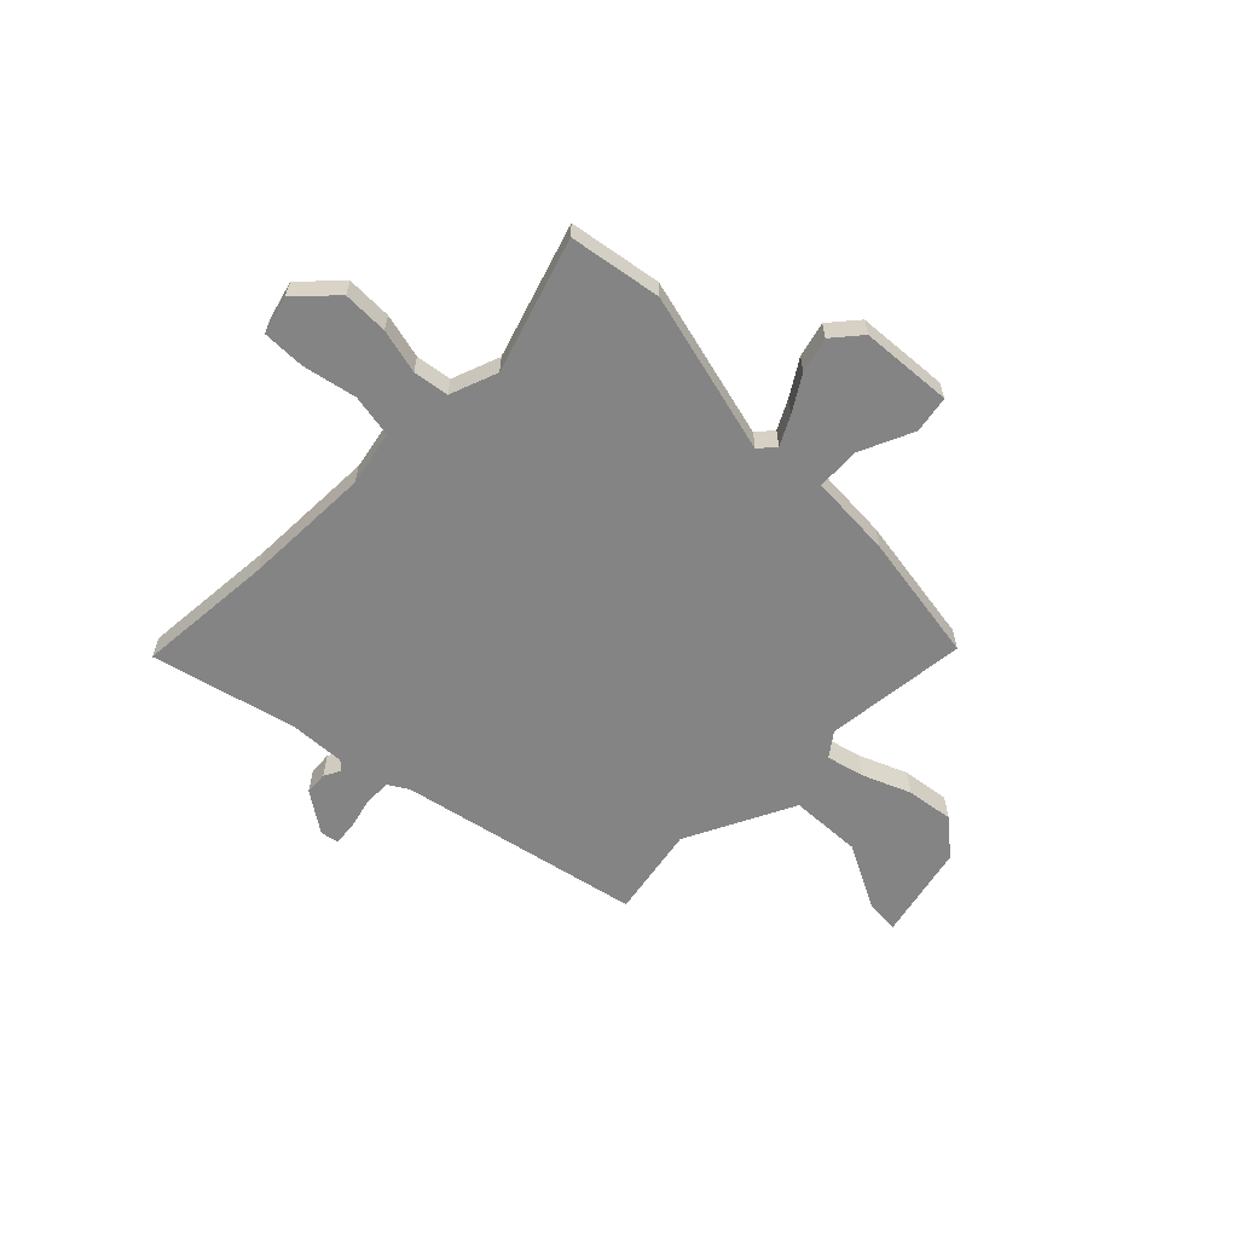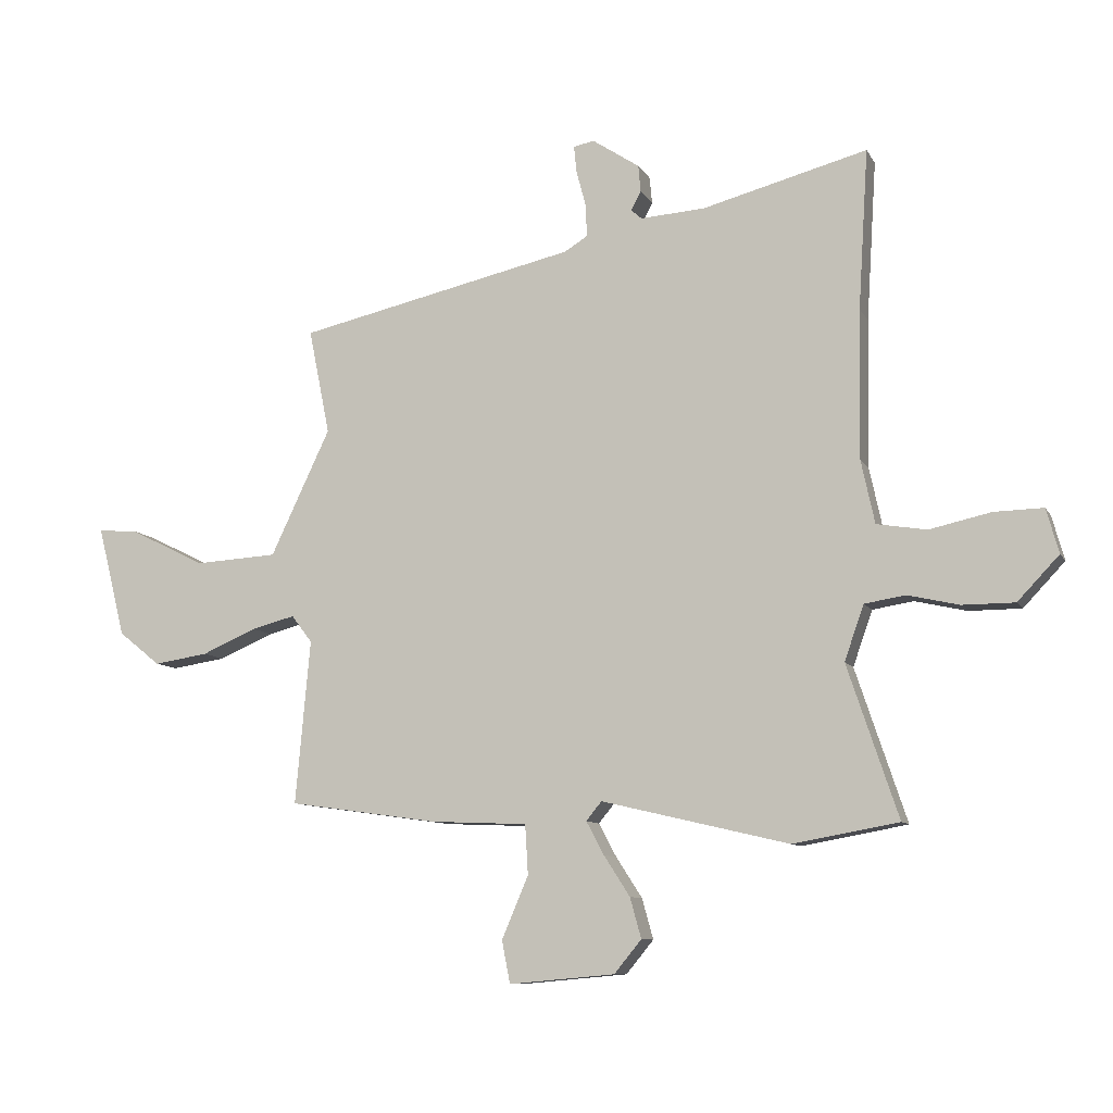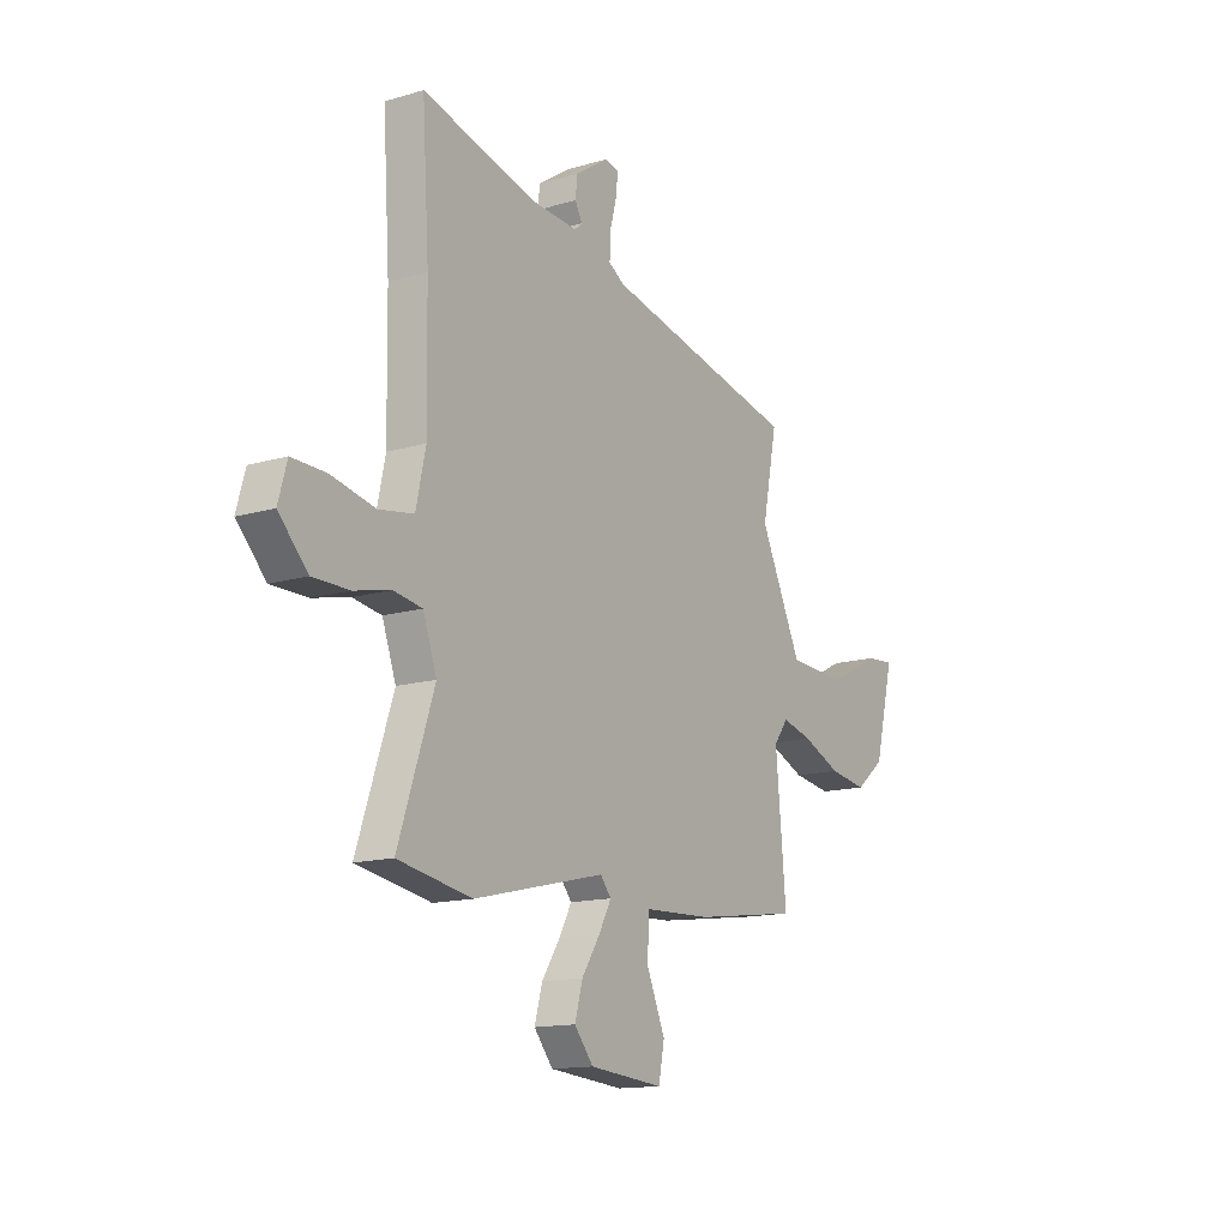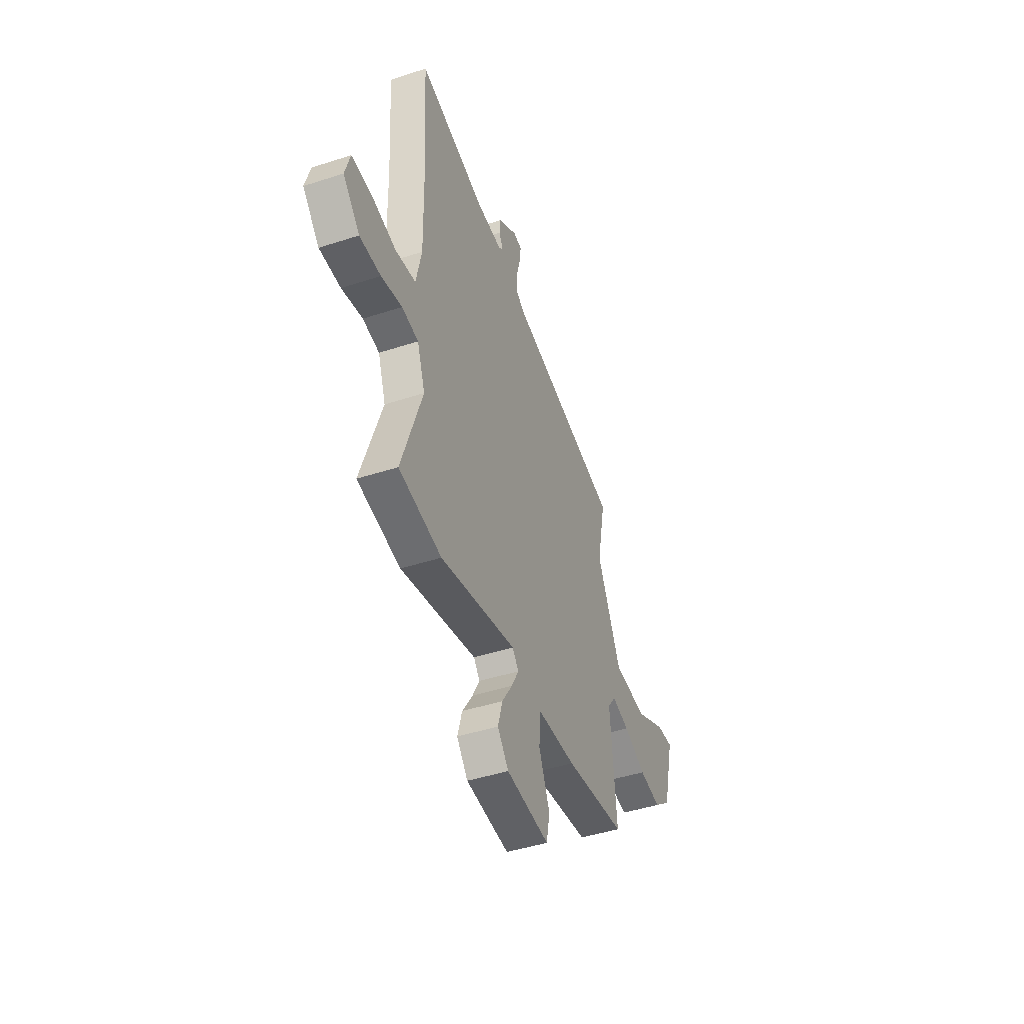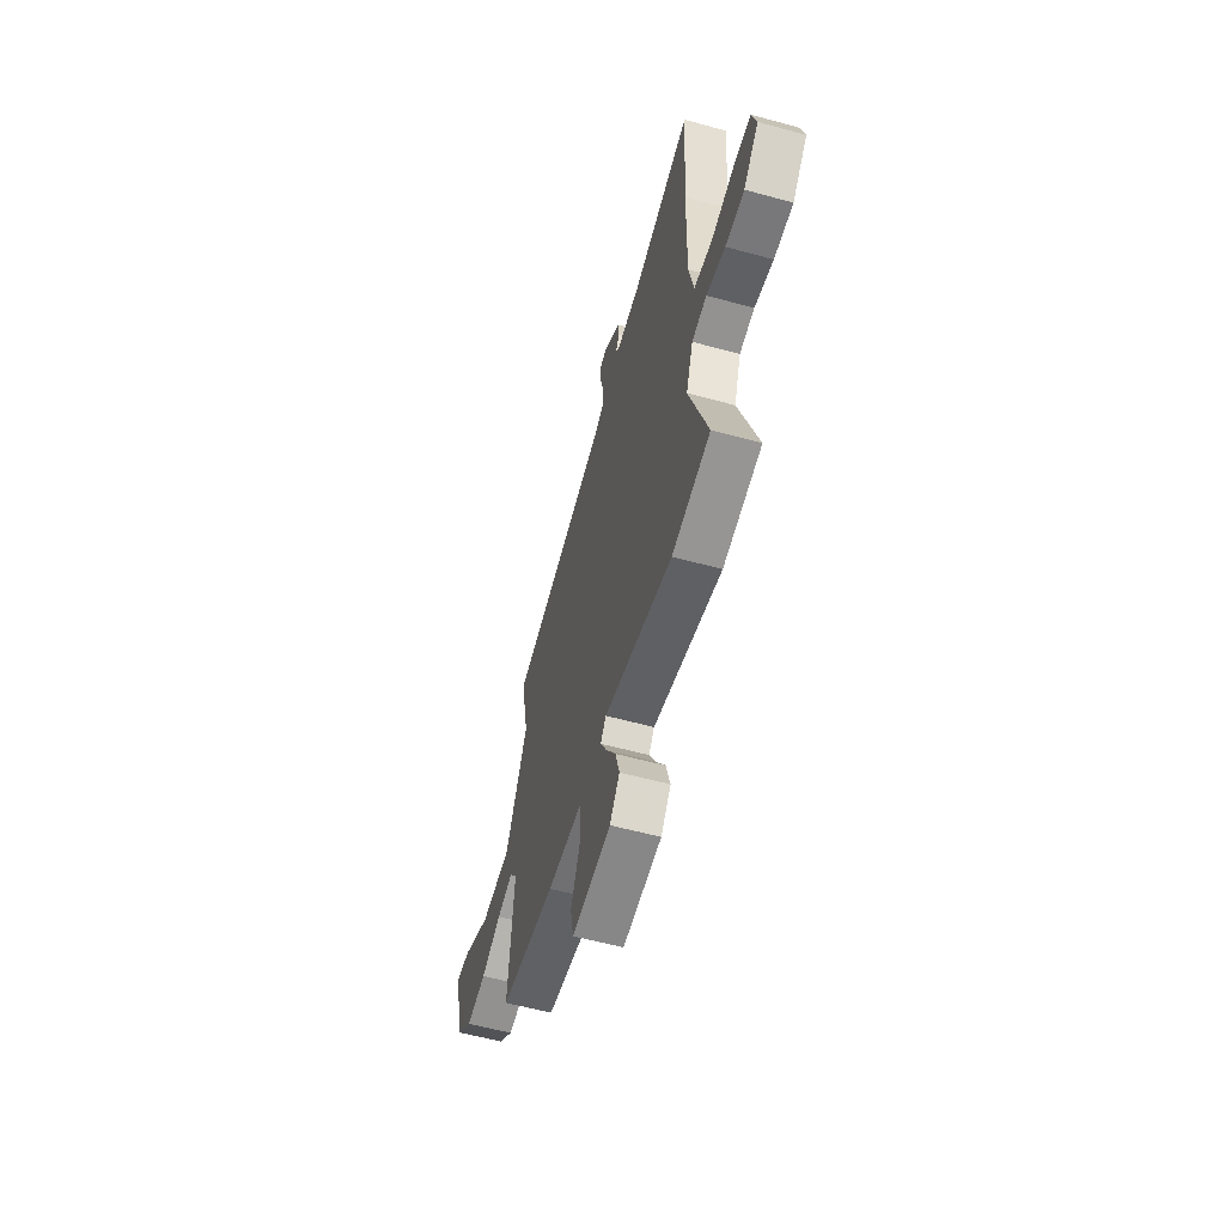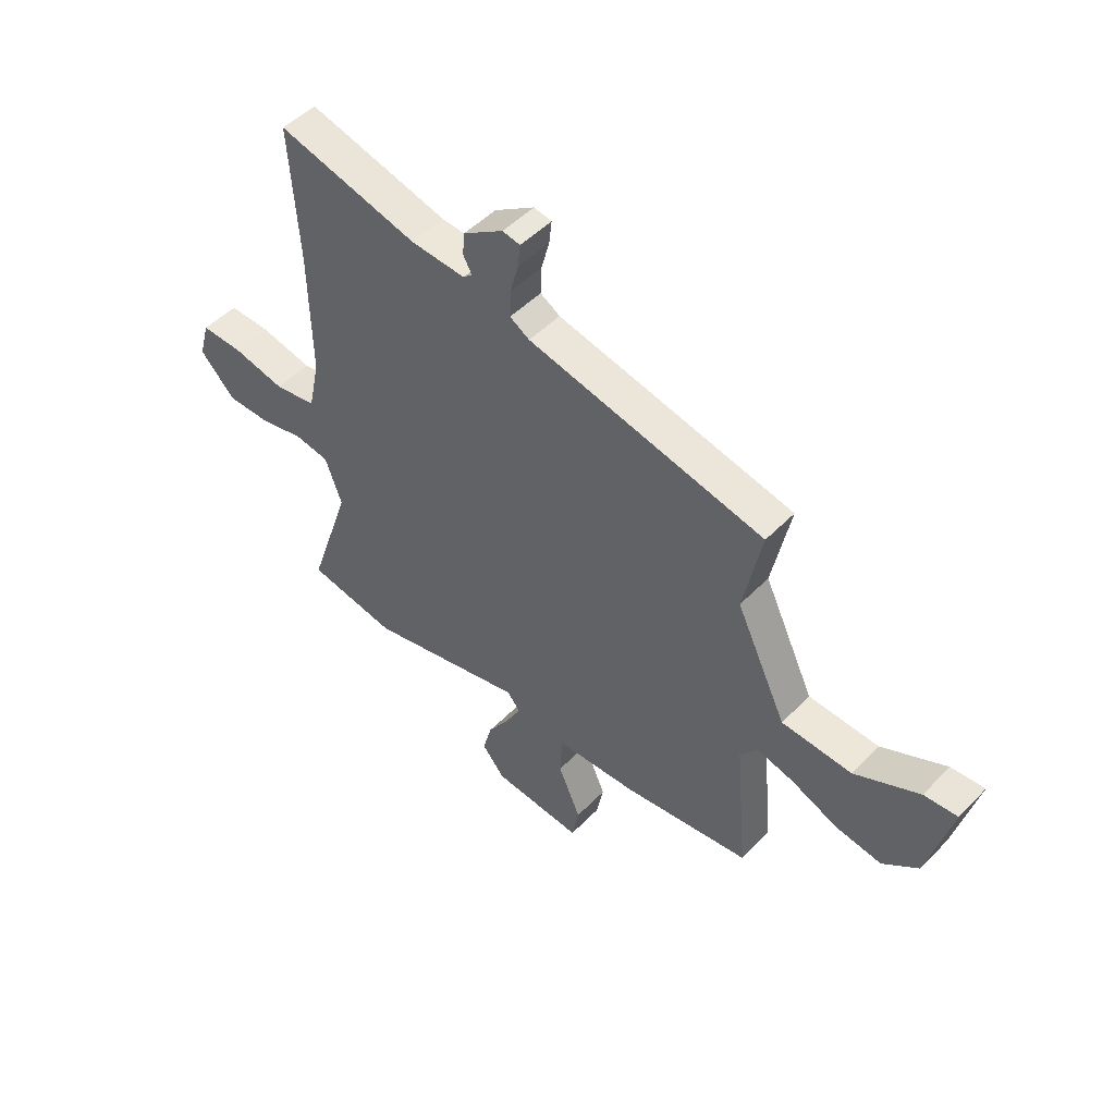
<metadata>
{"format":"obj","ext":"obj","renderer":"f3d","projection":"perspective","resolution":1024,"background":"white","views":[{"elev":-61.3,"azim":134.4,"up":"+Y"},{"elev":-9.4,"azim":18.2,"up":"+Z"},{"elev":-14.2,"azim":123.0,"up":"+Z"},{"elev":-44.9,"azim":110.7,"up":"+Z"},{"elev":-57.5,"azim":74.1,"up":"+Z"},{"elev":49.4,"azim":-138.2,"up":"+Z"}]}
</metadata>
<code>
v 0.54 0.07 -0.493
v 0.362 0.07 -0.525
v 0.045 0.07 -0.45
v 0.019 0.07 -0.482
v 0.049 0.07 -0.538
v 0.093 0.07 -0.606
v 0.112 0.07 -0.674
v 0.066 0.07 -0.73
v -0.113 0.07 -0.746
v -0.127 0.07 -0.674
v -0.082 0.07 -0.569
v -0.087 0.07 -0.485
v -0.249 0.07 -0.478
v -0.503 0.07 -0.442
v -0.478 0.07 -0.165
v -0.513 0.07 -0.119
v -0.586 0.07 -0.138
v -0.679 0.07 -0.178
v -0.771 0.07 -0.192
v -0.842 0.07 -0.135
v -0.889 0.07 0.052
v -0.822 0.07 0.047
v -0.693 0.07 -0.017
v -0.553 0.07 -0.009
v -0.452 0.07 0.204
v -0.488 0.07 0.383
v -0.017 0.07 0.488
v 0.022 0.07 0.512
v 0.02 0.07 0.566
v 0.004 0.07 0.627
v -0.001 0.07 0.673
v 0.034 0.07 0.68
v 0.114 0.07 0.627
v 0.118 0.07 0.582
v 0.101 0.07 0.55
v 0.119 0.07 0.534
v 0.228 0.07 0.541
v 0.507 0.07 0.614
v 0.49 0.07 0.344
v 0.486 0.07 0.093
v 0.509 0.07 -0.014
v 0.593 0.07 -0.028
v 0.697 0.07 -0.005
v 0.78 0.07 -0.003
v 0.801 0.07 -0.078
v 0.731 0.07 -0.152
v 0.643 0.07 -0.152
v 0.556 0.07 -0.132
v 0.487 0.07 -0.143
v 0.454 0.07 -0.236
v 0.54 0 -0.493
v 0.362 0 -0.525
v 0.045 0 -0.45
v 0.019 0 -0.482
v 0.049 0 -0.538
v 0.093 0 -0.606
v 0.112 0 -0.674
v 0.066 0 -0.73
v -0.113 0 -0.746
v -0.127 0 -0.674
v -0.082 0 -0.569
v -0.087 0 -0.485
v -0.249 0 -0.478
v -0.503 0 -0.442
v -0.478 0 -0.165
v -0.513 0 -0.119
v -0.586 0 -0.138
v -0.679 0 -0.178
v -0.771 0 -0.192
v -0.842 0 -0.135
v -0.889 0 0.052
v -0.822 0 0.047
v -0.693 0 -0.017
v -0.553 0 -0.009
v -0.452 0 0.204
v -0.488 0 0.383
v -0.017 0 0.488
v 0.022 0 0.512
v 0.02 0 0.566
v 0.004 0 0.627
v -0.001 0 0.673
v 0.034 0 0.68
v 0.114 0 0.627
v 0.118 0 0.582
v 0.101 0 0.55
v 0.119 0 0.534
v 0.228 0 0.541
v 0.507 0 0.614
v 0.49 0 0.344
v 0.486 0 0.093
v 0.509 0 -0.014
v 0.593 0 -0.028
v 0.697 0 -0.005
v 0.78 0 -0.003
v 0.801 0 -0.078
v 0.731 0 -0.152
v 0.643 0 -0.152
v 0.556 0 -0.132
v 0.487 0 -0.143
v 0.454 0 -0.236
f 46 47 48
f 45 46 48
f 44 45 48
f 43 44 48
f 42 43 48
f 41 42 48 49
f 40 41 49 50
f 37 38 39
f 39 40 50
f 37 39 50
f 36 37 50
f 33 34 35
f 32 33 35
f 31 32 35
f 30 31 35
f 29 30 35
f 50 1 2
f 36 50 2
f 35 36 2
f 29 35 2
f 28 29 2
f 25 26 27
f 28 2 3
f 27 28 3
f 25 27 3
f 24 25 3
f 21 22 23
f 20 21 23
f 19 20 23
f 18 19 23
f 17 18 23
f 16 17 23 24
f 12 13 14 15
f 24 3 4
f 16 24 4
f 15 16 4
f 12 15 4
f 9 10 11
f 8 9 11
f 7 8 11
f 6 7 11
f 5 6 11
f 4 5 11 12
f 98 97 96
f 98 96 95
f 98 95 94
f 98 94 93
f 98 93 92
f 99 98 92 91
f 100 99 91 90
f 89 88 87
f 100 90 89
f 100 89 87
f 100 87 86
f 85 84 83
f 85 83 82
f 85 82 81
f 85 81 80
f 85 80 79
f 52 51 100
f 52 100 86
f 52 86 85
f 52 85 79
f 52 79 78
f 77 76 75
f 53 52 78
f 53 78 77
f 53 77 75
f 53 75 74
f 73 72 71
f 73 71 70
f 73 70 69
f 73 69 68
f 73 68 67
f 74 73 67 66
f 65 64 63 62
f 54 53 74
f 54 74 66
f 54 66 65
f 54 65 62
f 61 60 59
f 61 59 58
f 61 58 57
f 61 57 56
f 61 56 55
f 62 61 55 54
f 1 51 52 2
f 2 52 53 3
f 3 53 54 4
f 4 54 55 5
f 5 55 56 6
f 6 56 57 7
f 7 57 58 8
f 8 58 59 9
f 9 59 60 10
f 10 60 61 11
f 11 61 62 12
f 12 62 63 13
f 13 63 64 14
f 14 64 65 15
f 15 65 66 16
f 16 66 67 17
f 17 67 68 18
f 18 68 69 19
f 19 69 70 20
f 20 70 71 21
f 21 71 72 22
f 22 72 73 23
f 23 73 74 24
f 24 74 75 25
f 25 75 76 26
f 26 76 77 27
f 27 77 78 28
f 28 78 79 29
f 29 79 80 30
f 30 80 81 31
f 31 81 82 32
f 32 82 83 33
f 33 83 84 34
f 34 84 85 35
f 35 85 86 36
f 36 86 87 37
f 37 87 88 38
f 38 88 89 39
f 39 89 90 40
f 40 90 91 41
f 41 91 92 42
f 42 92 93 43
f 43 93 94 44
f 44 94 95 45
f 45 95 96 46
f 46 96 97 47
f 47 97 98 48
f 48 98 99 49
f 49 99 100 50
f 50 100 51 1

</code>
